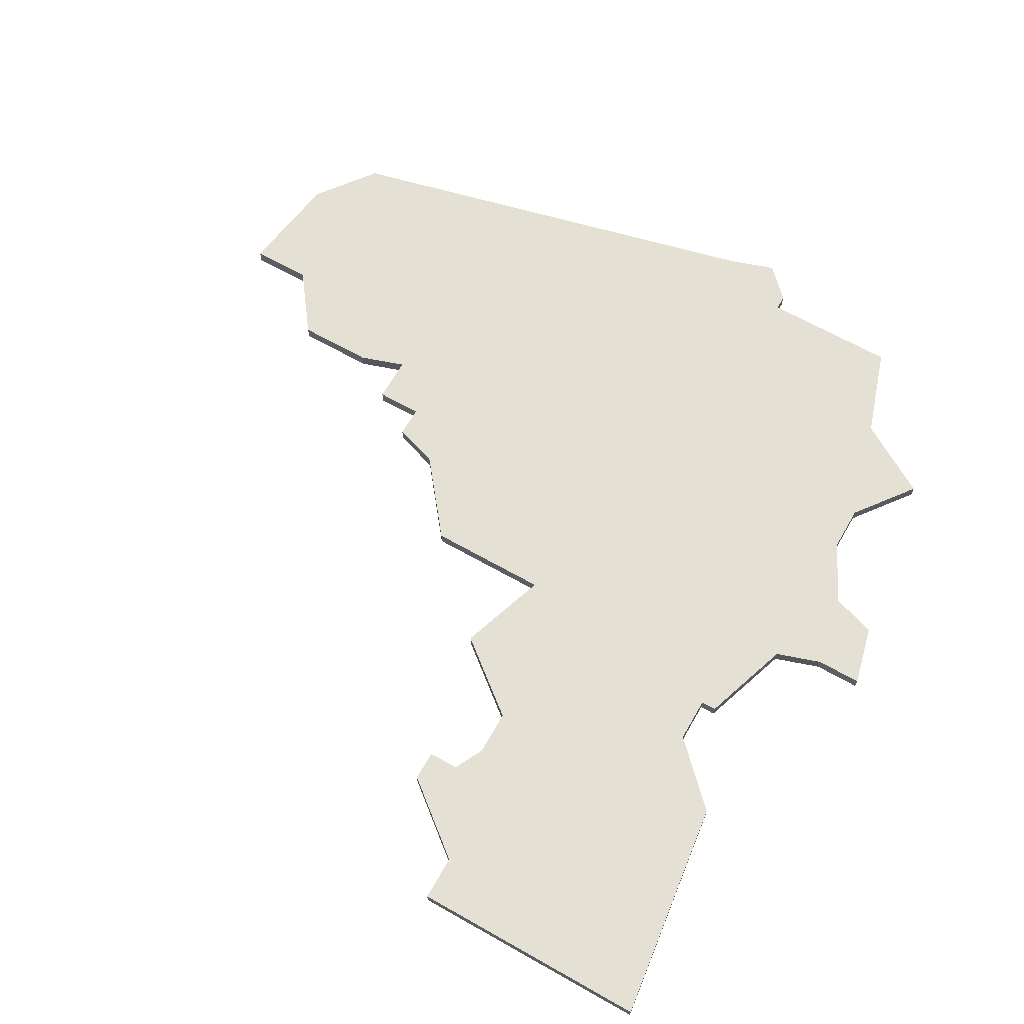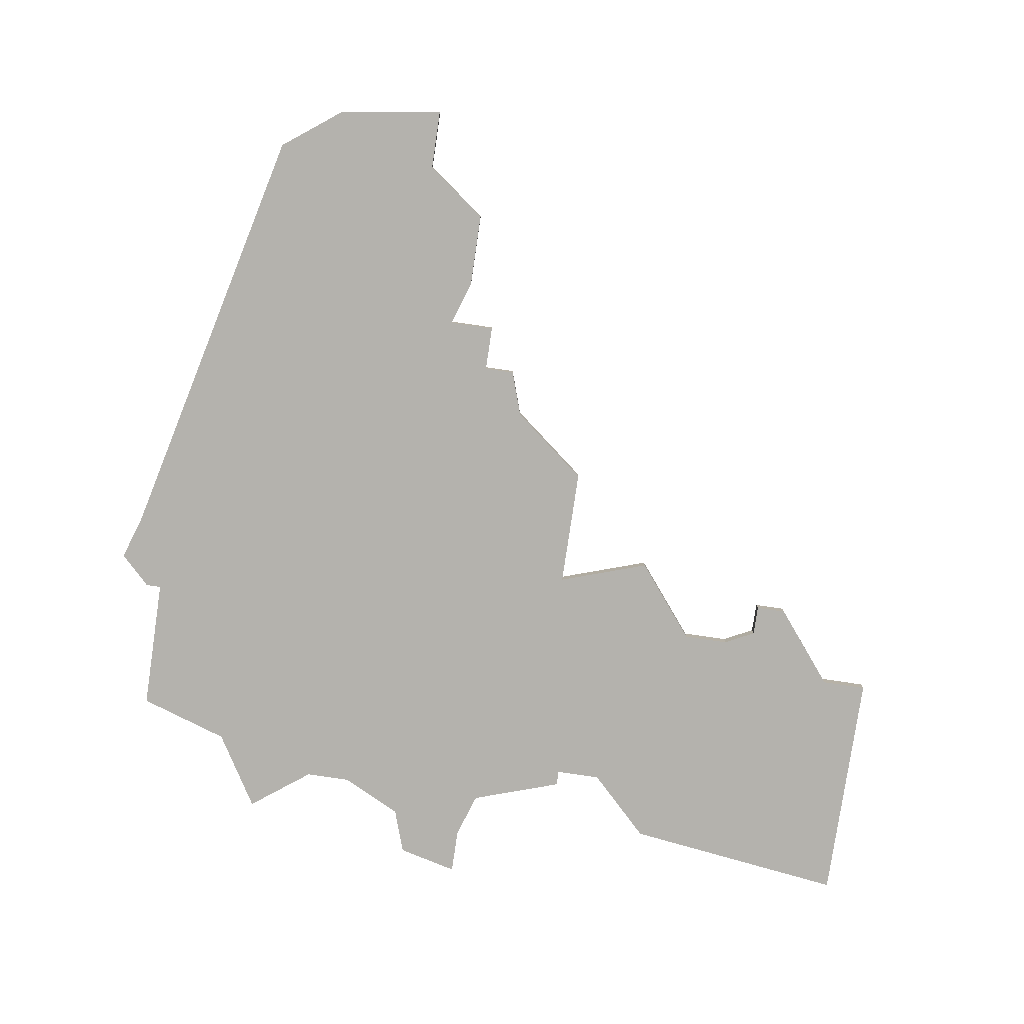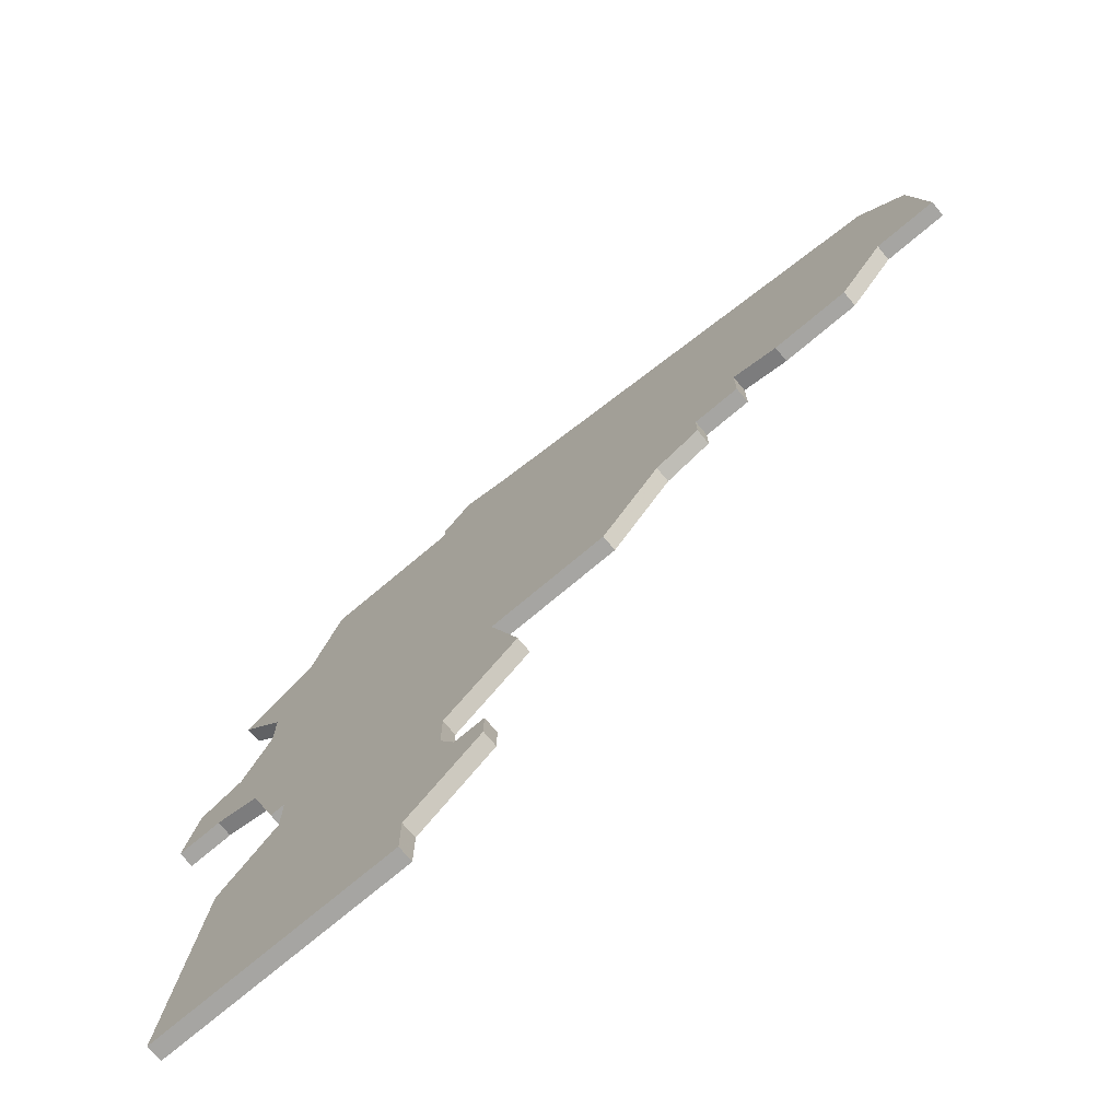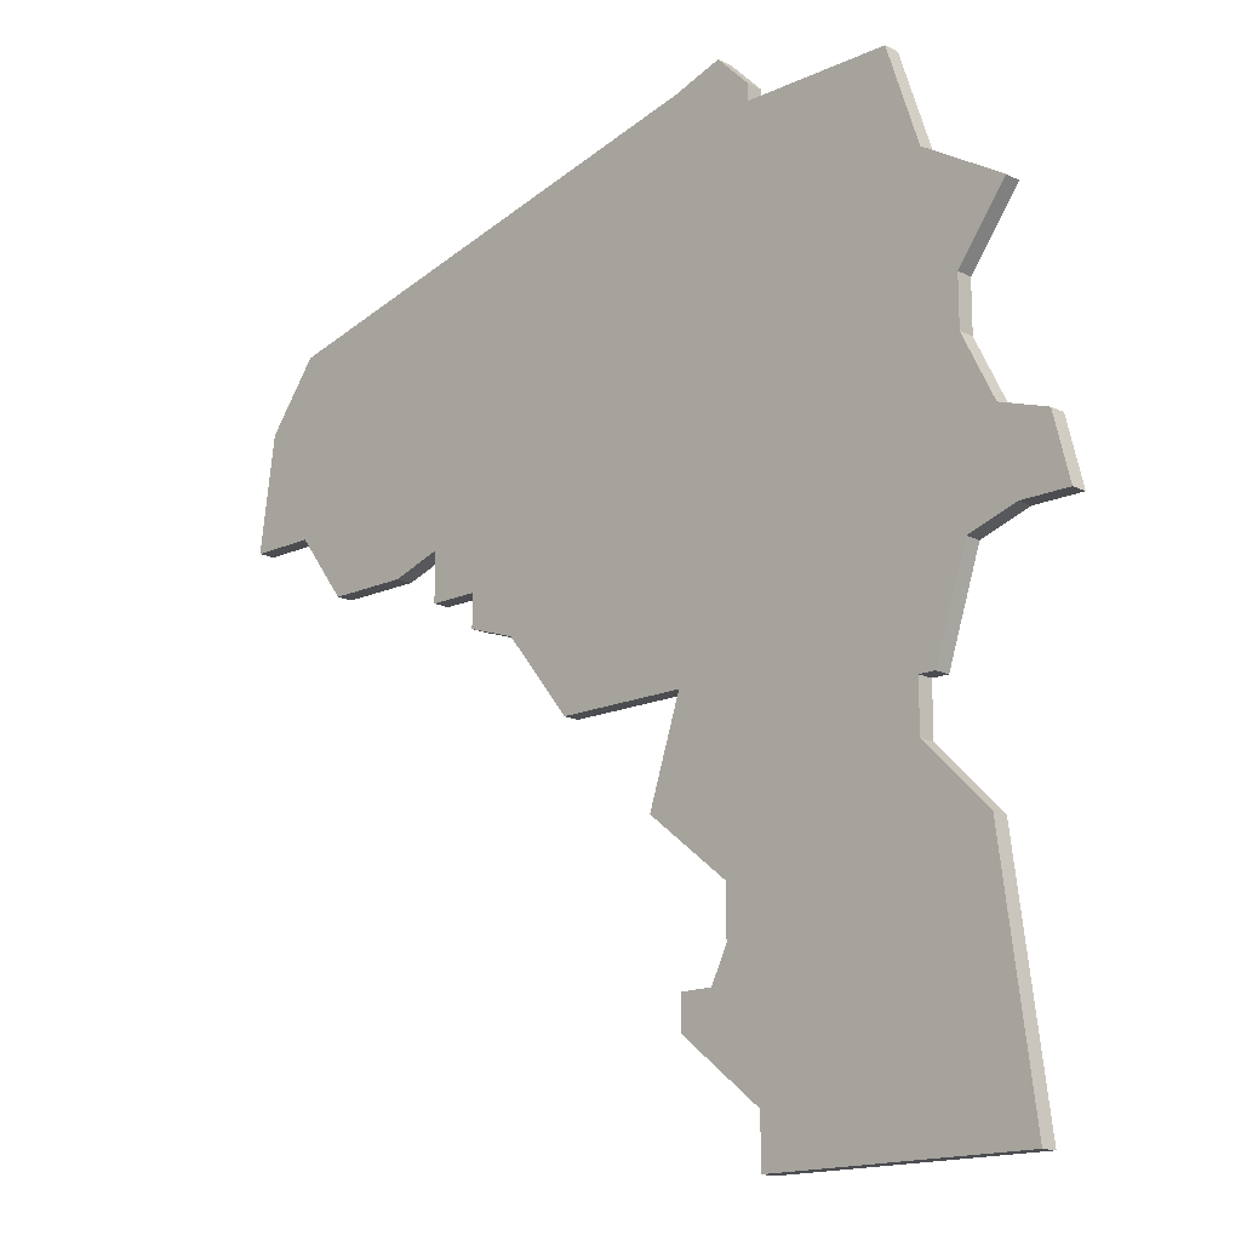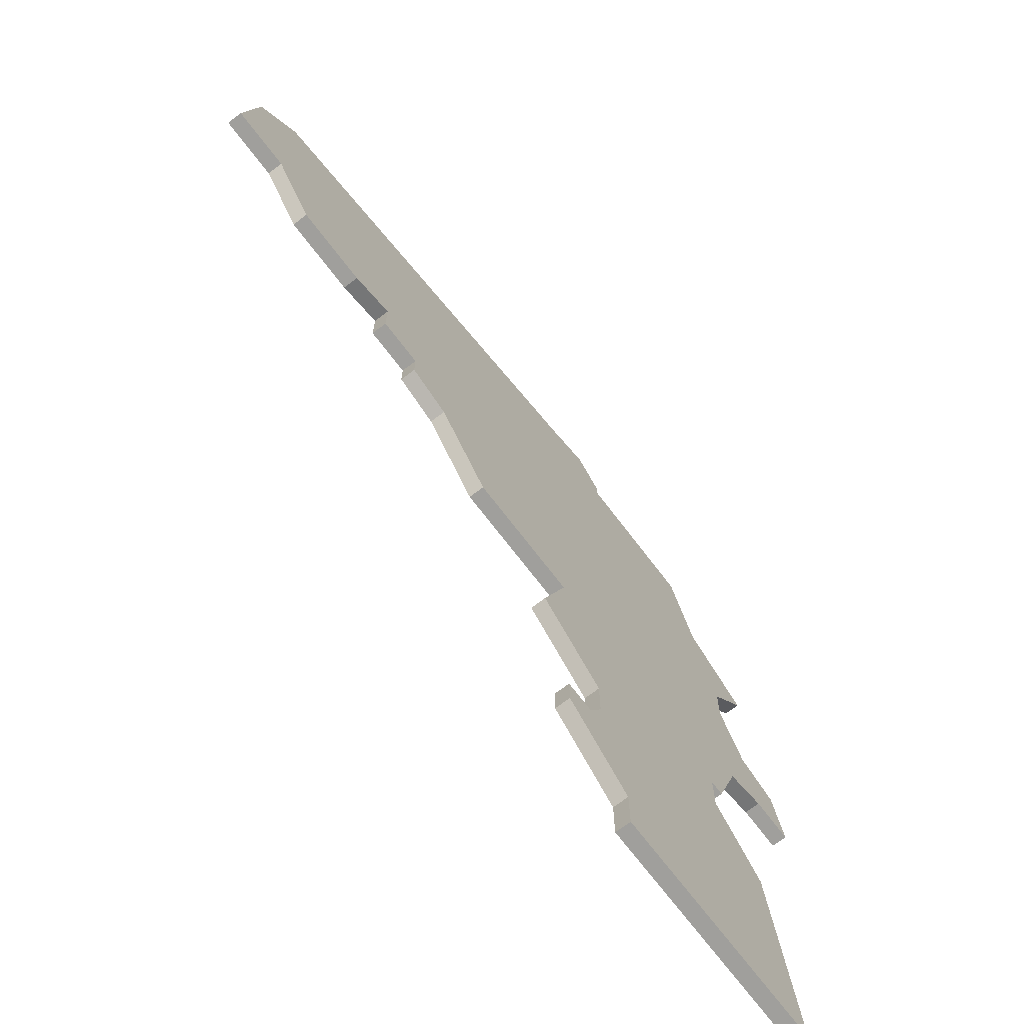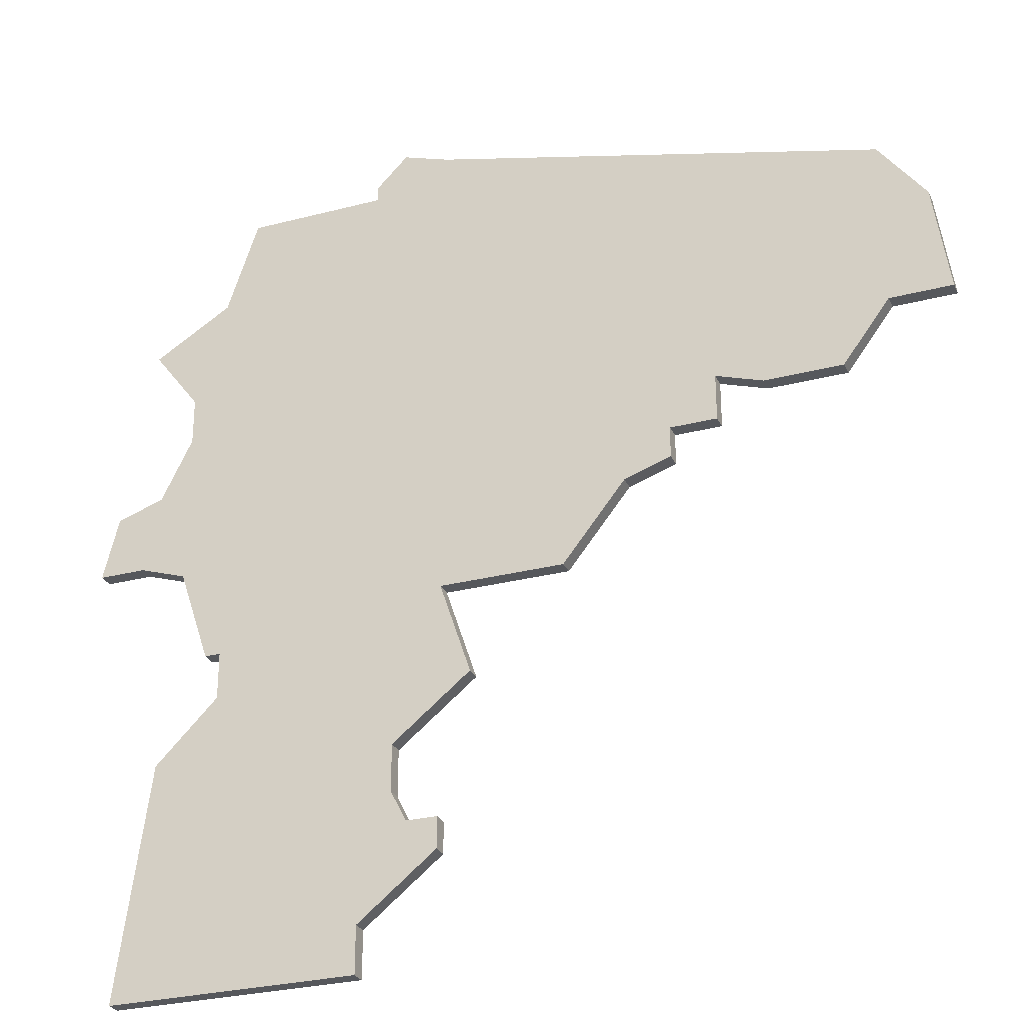
<metadata>
{"format":"obj","ext":"obj","renderer":"f3d","projection":"perspective","resolution":1024,"background":"white","views":[{"elev":65.6,"azim":29.7,"up":"+Z"},{"elev":-79.5,"azim":-98.4,"up":"+Z"},{"elev":-73.8,"azim":-139.9,"up":"+Y"},{"elev":-15.8,"azim":44.1,"up":"+Y"},{"elev":-71.2,"azim":-52.7,"up":"+Y"},{"elev":-28.3,"azim":-158.5,"up":"+Y"}]}
</metadata>
<code>
v 4864 -539 0
v 4864 -539 1
v 4864 -549 0
v 4864 -549 1
v 4864 -536 0
v 4864 -536 1
v 4814 -532 0
v 4814 -532 1
v 4838 -553 0
v 4838 -553 1
v 4813 -539 0
v 4813 -539 1
v 4846 -570 0
v 4846 -570 1
v 4846 -521 0
v 4846 -521 1
v 4846 -568 0
v 4846 -568 1
v 4846 -553 0
v 4846 -553 1
v 4862 -529 0
v 4862 -529 1
v 4862 -555 0
v 4862 -555 1
v 4870 -548 0
v 4870 -548 1
v 4820 -543 0
v 4820 -543 1
v 4828 -542 0
v 4828 -542 1
v 4828 -545 0
v 4828 -545 1
v 4861 -555 0
v 4861 -555 1
v 4861 -558 0
v 4861 -558 1
v 4869 -544 0
v 4869 -544 1
v 4844 -559 0
v 4844 -559 1
v 4860 -523 0
v 4860 -523 1
v 4851 -522 0
v 4851 -522 1
v 4851 -523 0
v 4851 -523 1
v 4851 -574 0
v 4851 -574 1
v 4851 -577 0
v 4851 -577 1
v 4834 -548 0
v 4834 -548 1
v 4867 -548 0
v 4867 -548 1
v 4867 -532 0
v 4867 -532 1
v 4867 -577 0
v 4867 -577 1
v 4817 -539 0
v 4817 -539 1
v 4817 -528 0
v 4817 -528 1
v 4825 -543 0
v 4825 -543 1
v 4866 -543 0
v 4866 -543 1
v 4849 -563 0
v 4849 -563 1
v 4849 -566 0
v 4849 -566 1
v 4849 -520 0
v 4849 -520 1
v 4865 -562 0
v 4865 -562 1
v 4848 -568 0
v 4848 -568 1
v 4831 -547 0
v 4831 -547 1
v 4831 -545 0
v 4831 -545 1
f 9 51 19
f 79 51 77
f 13 17 75
f 39 19 67
f 35 69 67
f 19 51 45
f 69 47 75
f 75 47 13
f 51 79 45
f 61 59 7
f 11 7 59
f 59 61 29
f 63 27 59
f 29 79 31
f 61 15 29
f 79 29 15
f 63 59 29
f 45 79 15
f 33 67 19
f 47 69 73
f 35 73 69
f 3 23 33
f 35 67 33
f 57 49 47
f 33 19 3
f 47 73 57
f 37 25 53
f 65 53 3
f 1 3 19
f 41 21 45
f 5 45 21
f 45 71 43
f 45 15 71
f 53 65 37
f 21 55 5
f 45 5 1
f 1 19 45
f 1 65 3
f 20 52 10
f 78 52 80
f 76 18 14
f 68 20 40
f 68 70 36
f 46 52 20
f 76 48 70
f 14 48 76
f 46 80 52
f 8 60 62
f 60 8 12
f 30 62 60
f 60 28 64
f 32 80 30
f 30 16 62
f 16 30 80
f 30 60 64
f 16 80 46
f 20 68 34
f 74 70 48
f 70 74 36
f 34 24 4
f 34 68 36
f 48 50 58
f 4 20 34
f 58 74 48
f 54 26 38
f 4 54 66
f 20 4 2
f 46 22 42
f 22 46 6
f 44 72 46
f 72 16 46
f 38 66 54
f 6 56 22
f 2 6 46
f 46 20 2
f 4 66 2
f 62 16 61
f 61 16 15
f 8 62 7
f 7 62 61
f 12 8 11
f 11 8 7
f 60 12 59
f 59 12 11
f 28 60 27
f 27 60 59
f 64 28 63
f 63 28 27
f 30 64 29
f 29 64 63
f 32 30 31
f 31 30 29
f 80 32 79
f 79 32 31
f 78 80 77
f 77 80 79
f 52 78 51
f 51 78 77
f 10 52 9
f 9 52 51
f 20 10 19
f 19 10 9
f 40 20 39
f 39 20 19
f 68 40 67
f 67 40 39
f 70 68 69
f 69 68 67
f 76 70 75
f 75 70 69
f 18 76 17
f 17 76 75
f 14 18 13
f 13 18 17
f 48 14 47
f 47 14 13
f 50 48 49
f 49 48 47
f 58 50 57
f 57 50 49
f 74 58 73
f 73 58 57
f 36 74 35
f 35 74 73
f 34 36 33
f 33 36 35
f 24 34 23
f 23 34 33
f 4 24 3
f 3 24 23
f 54 4 53
f 53 4 3
f 26 54 25
f 25 54 53
f 38 26 37
f 37 26 25
f 66 38 65
f 65 38 37
f 2 66 1
f 1 66 65
f 6 2 5
f 5 2 1
f 56 6 55
f 55 6 5
f 22 56 21
f 21 56 55
f 42 22 41
f 41 22 21
f 46 42 45
f 45 42 41
f 44 46 43
f 43 46 45
f 16 72 15
f 15 72 71
f 72 44 71
f 71 44 43

</code>
